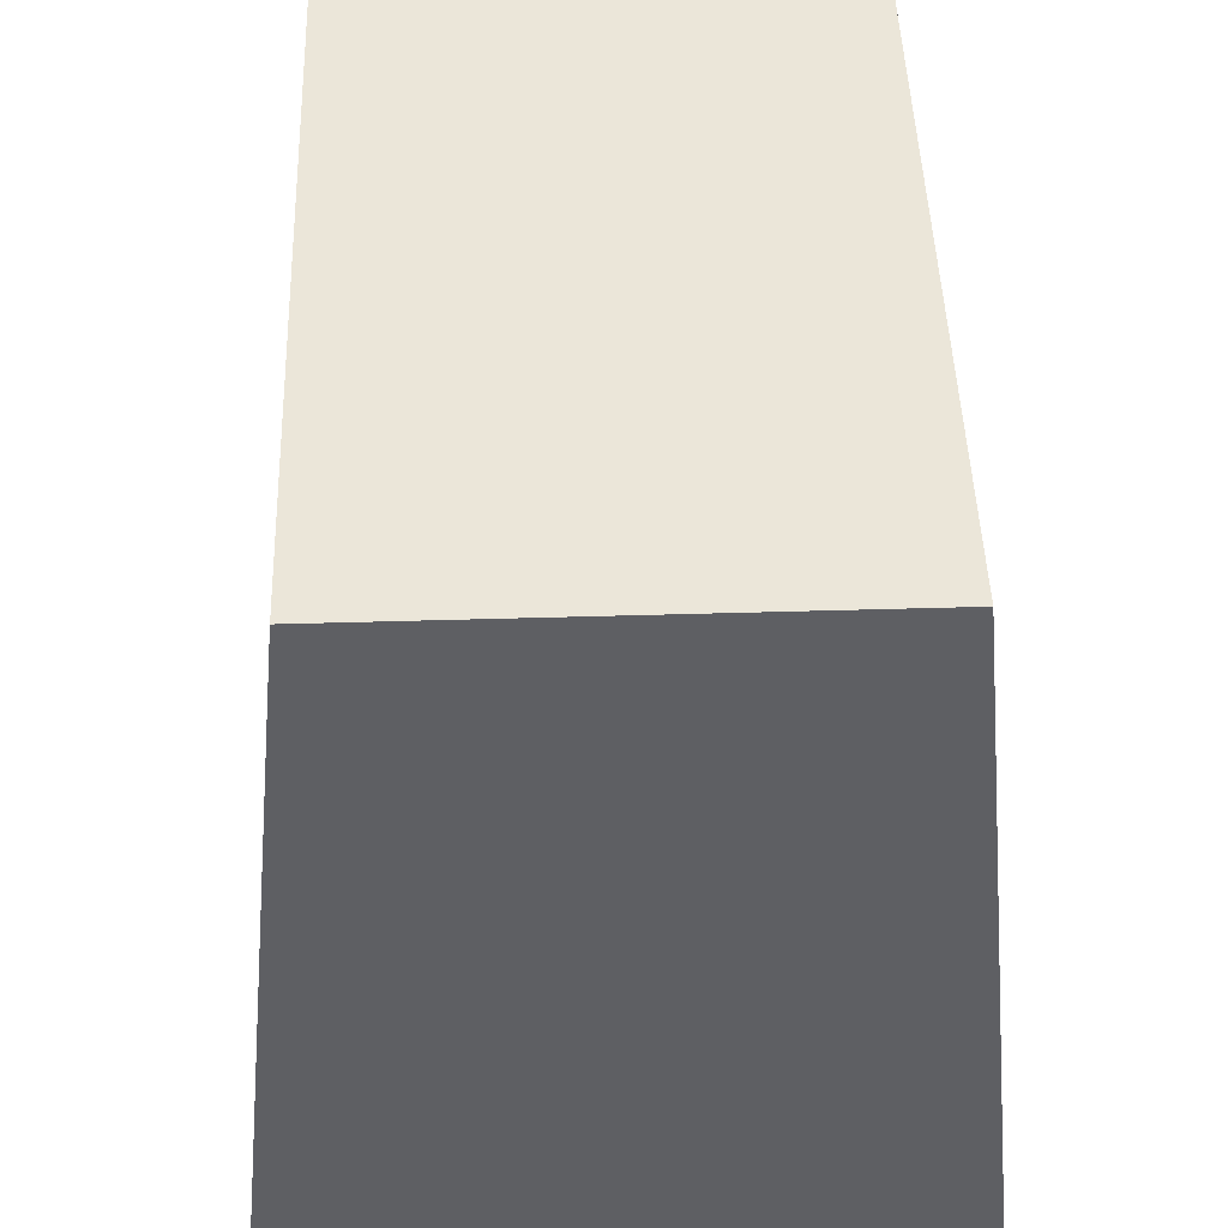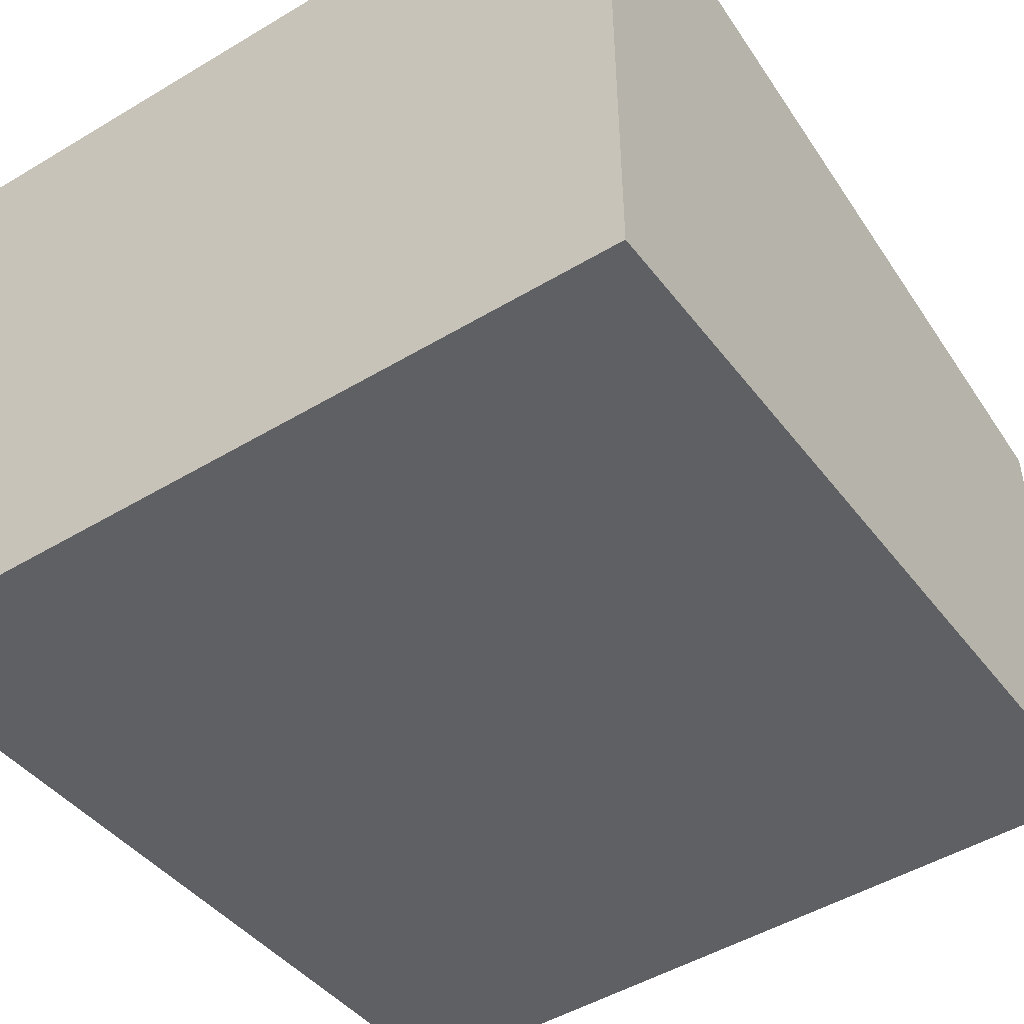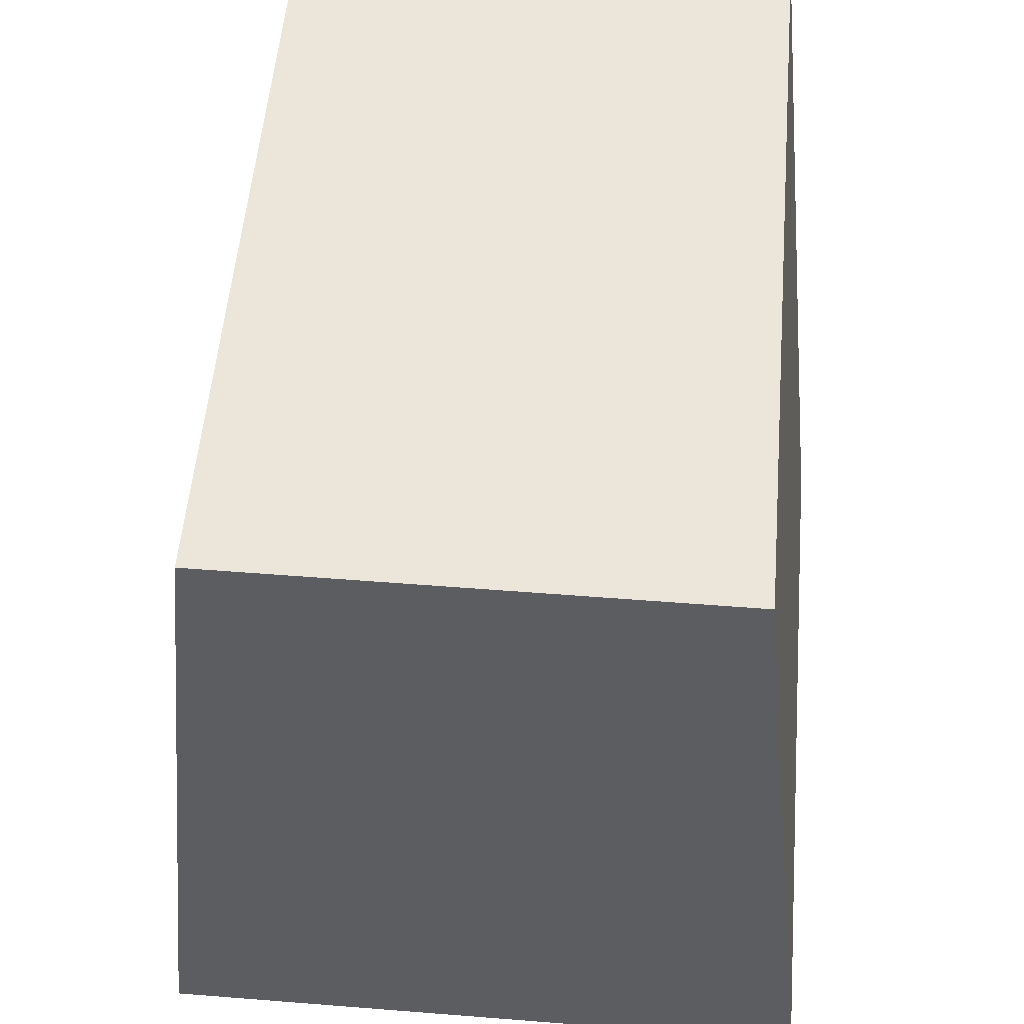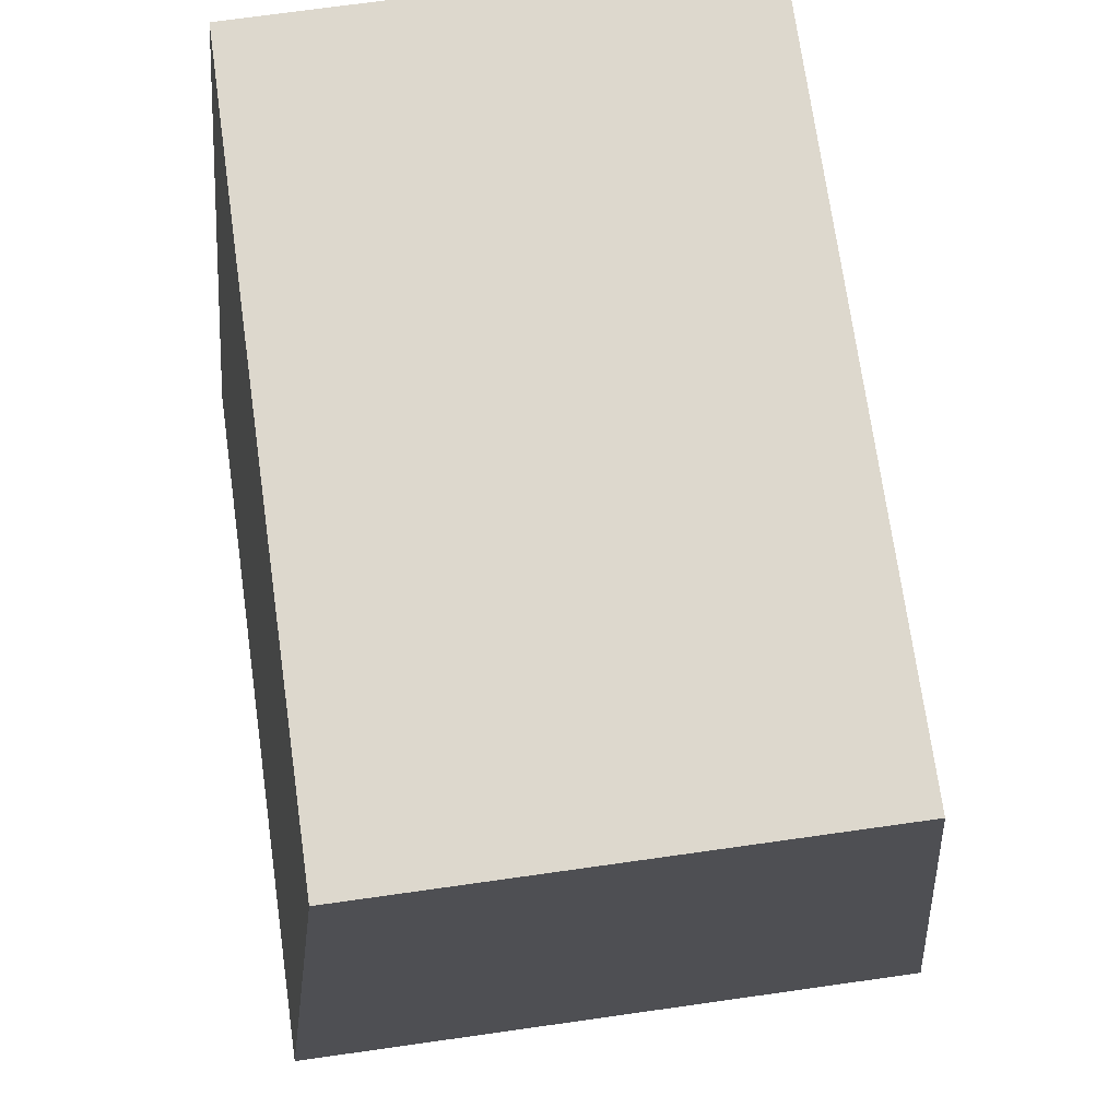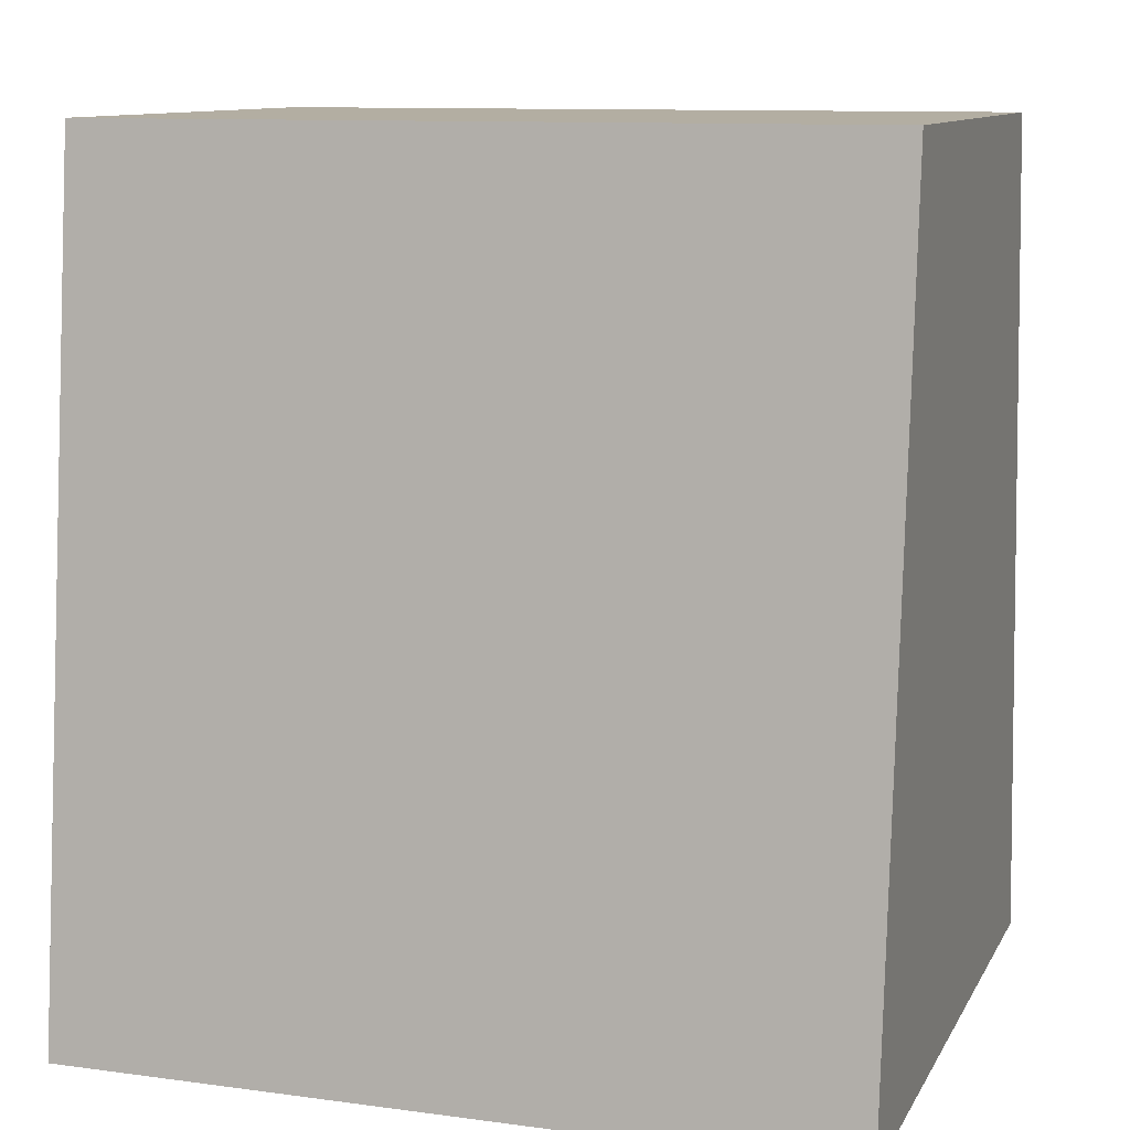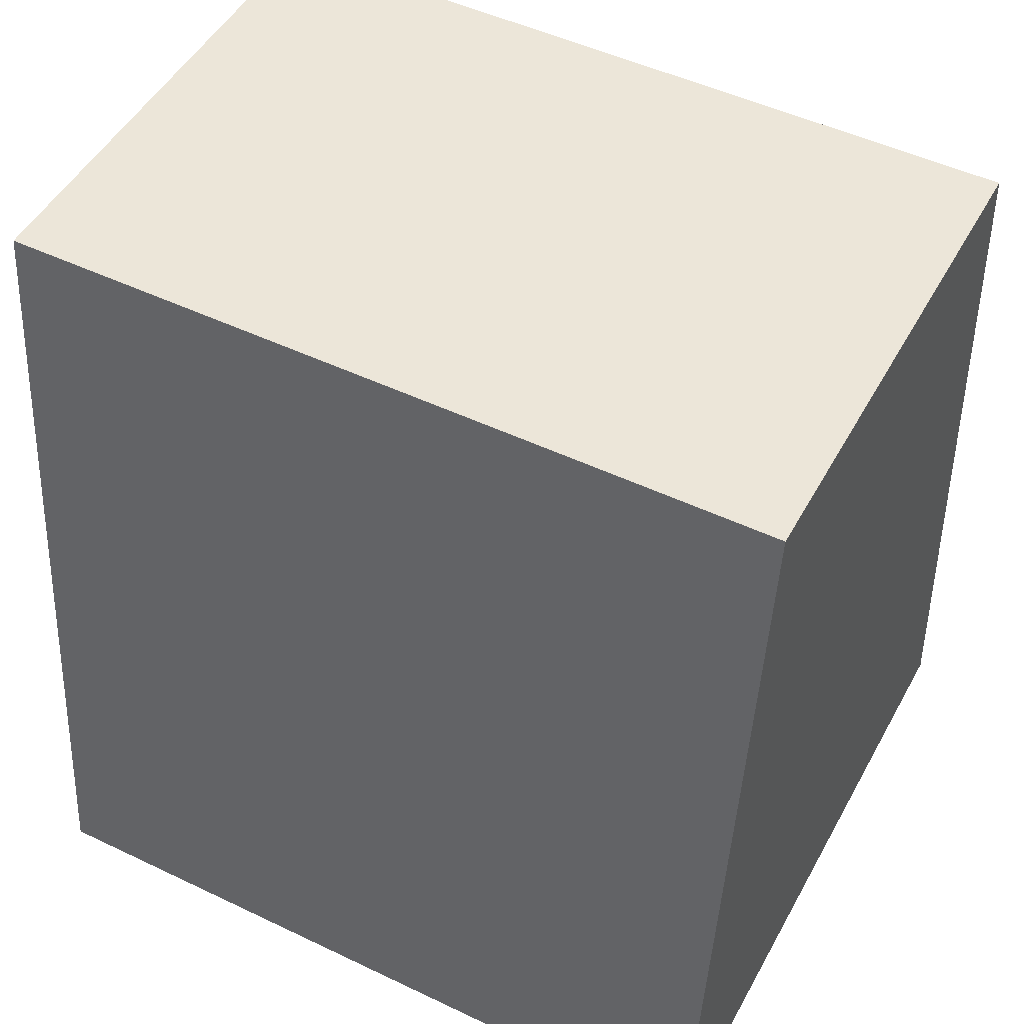
<metadata>
{"format":"obj","ext":"obj","renderer":"f3d","projection":"perspective","resolution":1024,"background":"white","views":[{"elev":48.0,"azim":-91.9,"up":"+Y"},{"elev":-48.9,"azim":33.6,"up":"+Z"},{"elev":54.3,"azim":94.8,"up":"+Y"},{"elev":72.3,"azim":82.0,"up":"+Y"},{"elev":10.8,"azim":18.5,"up":"+Y"},{"elev":49.2,"azim":27.9,"up":"+Y"}]}
</metadata>
<code>
g default
v -229.3 -0.1539 -568.4
v -229.3 -0.1539 -552.7
v -229.3 19.5 -566.3
v -229.3 19.5 -554.8
v -211.5 19.5 -566.3
v -211.5 19.5 -554.8
v -211.5 -0.1539 -568.4
v -211.5 -0.1539 -552.7
g polySurface174 group100 group98 group77 group75 group65 group56 polySurface24
f 1 2 4 3
f 3 4 6 5
f 5 6 8 7
f 7 8 2 1
f 2 8 6 4
f 7 1 3 5

</code>
